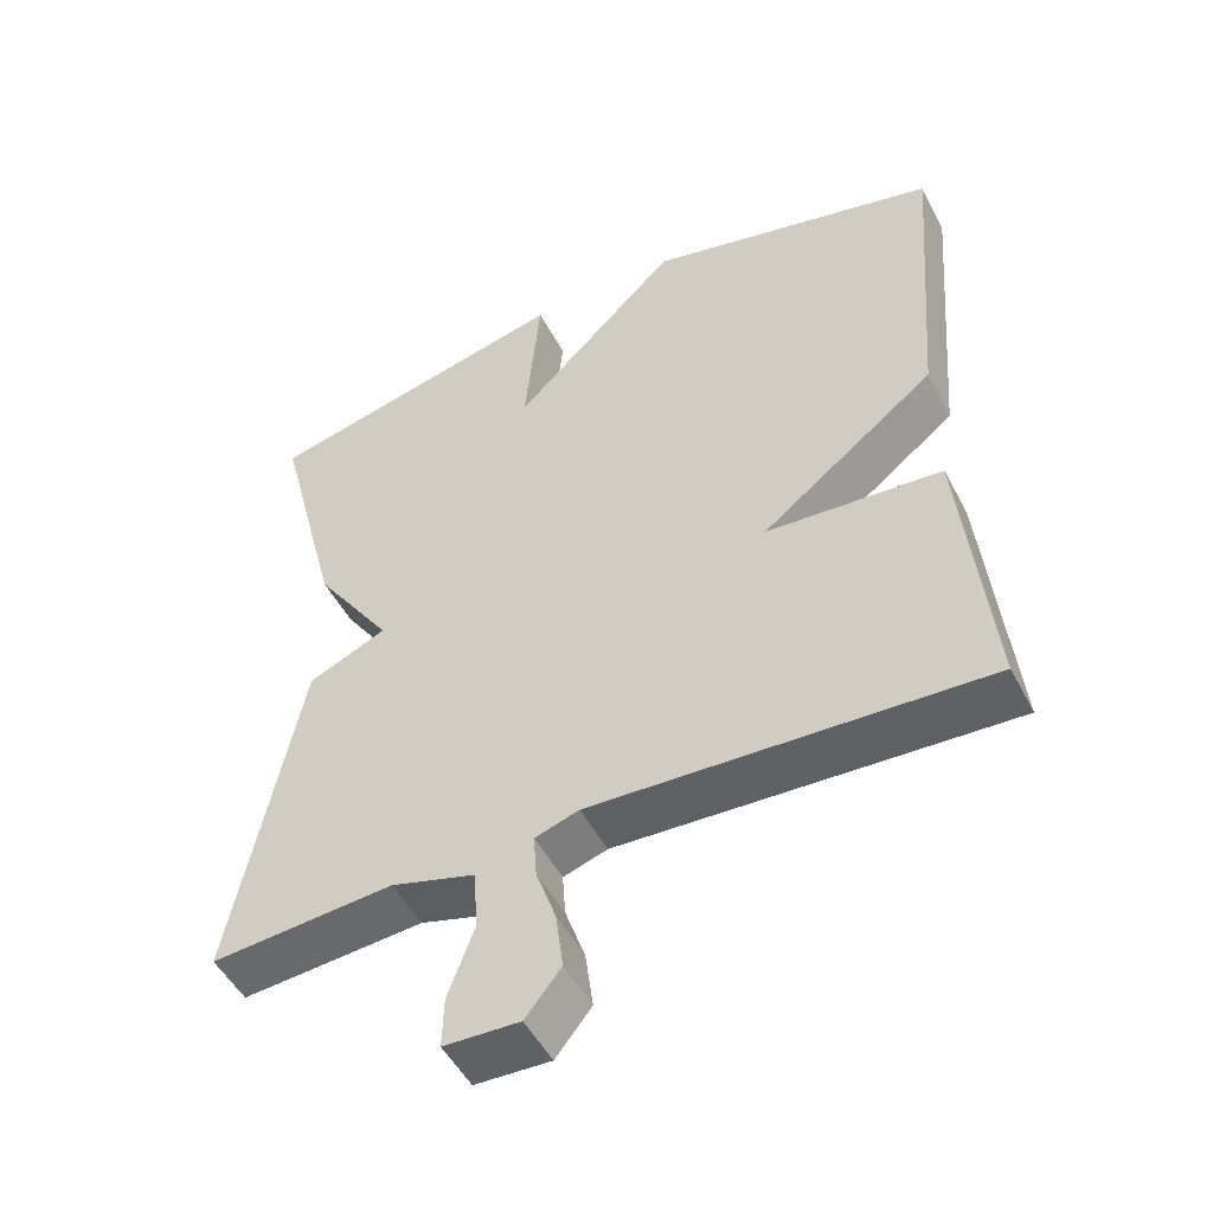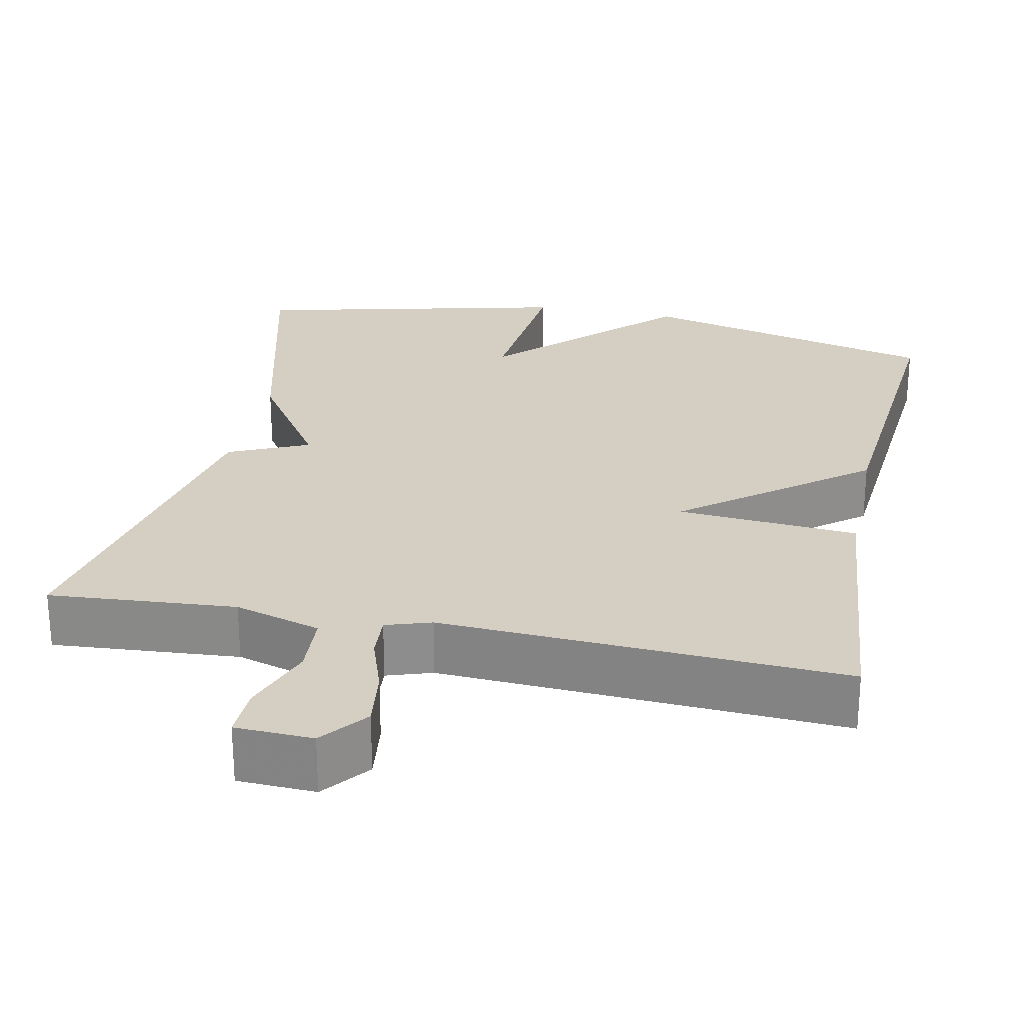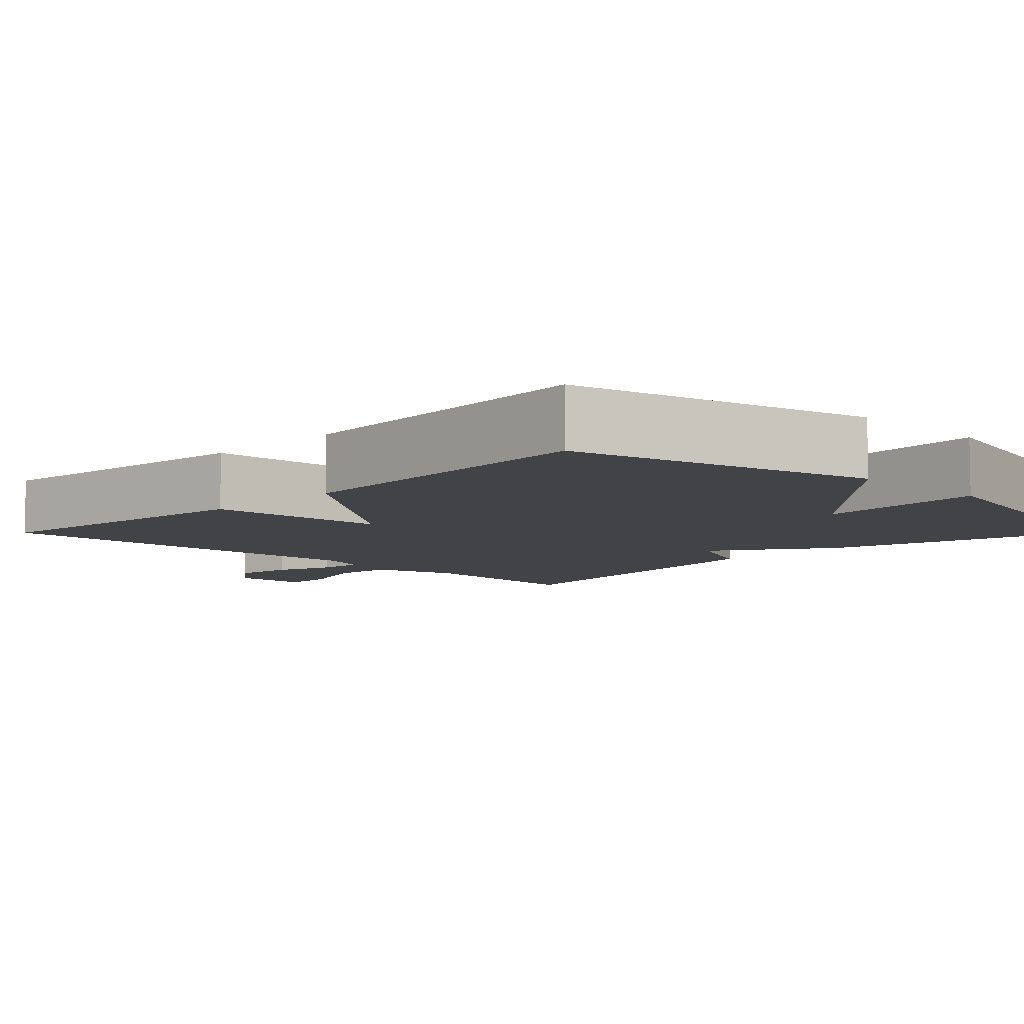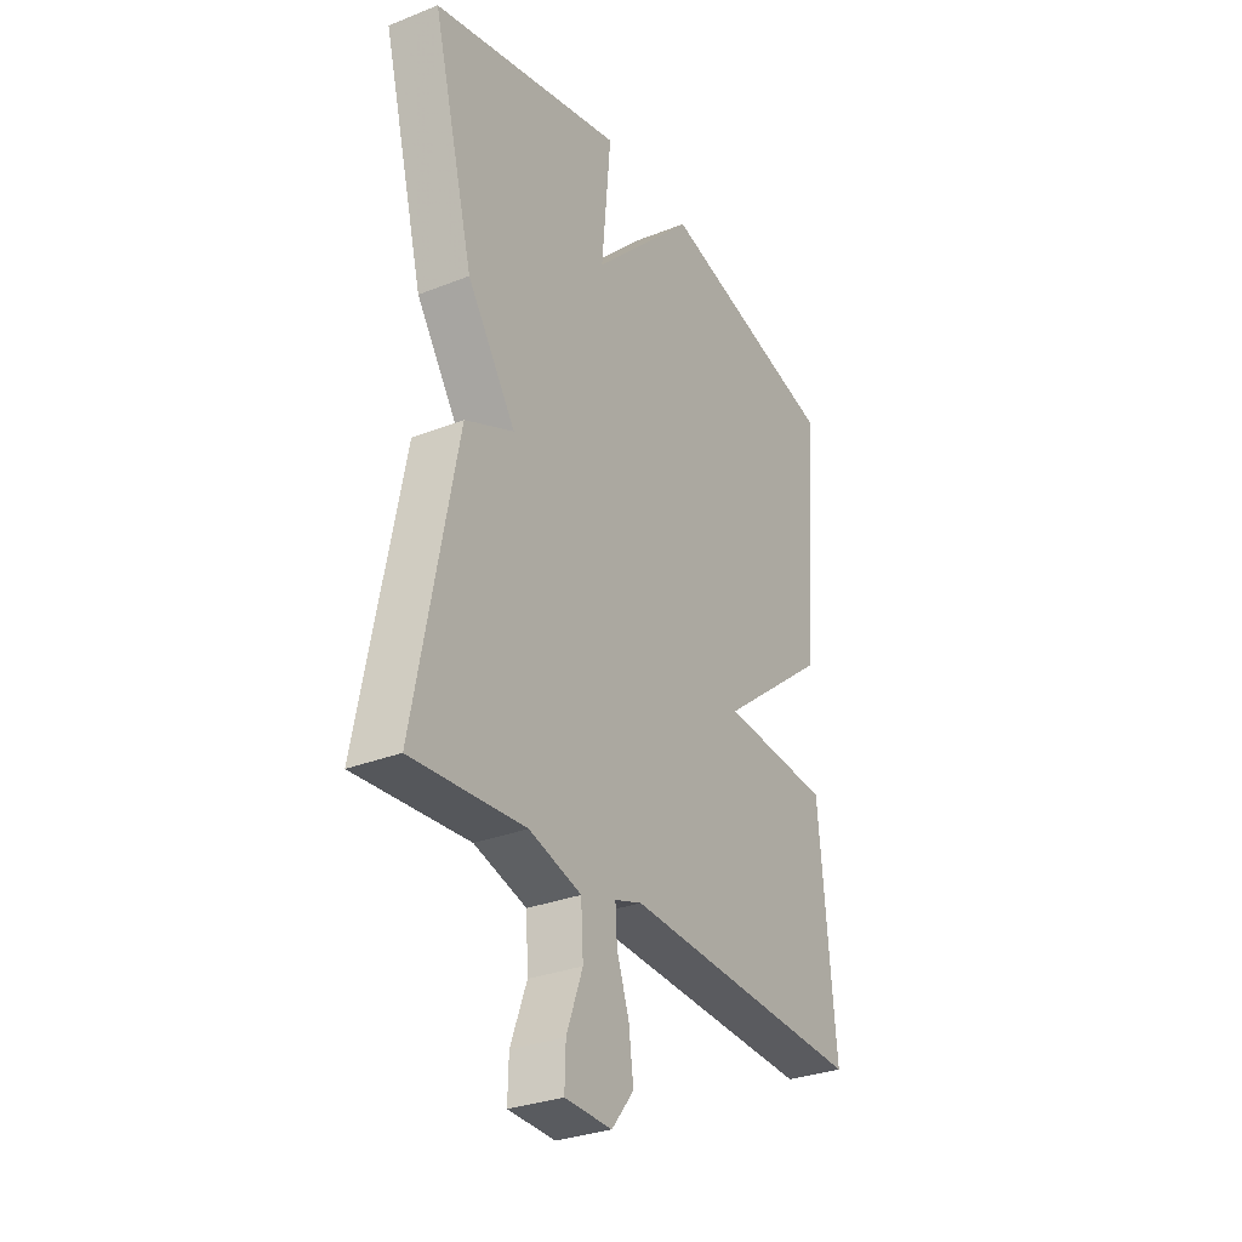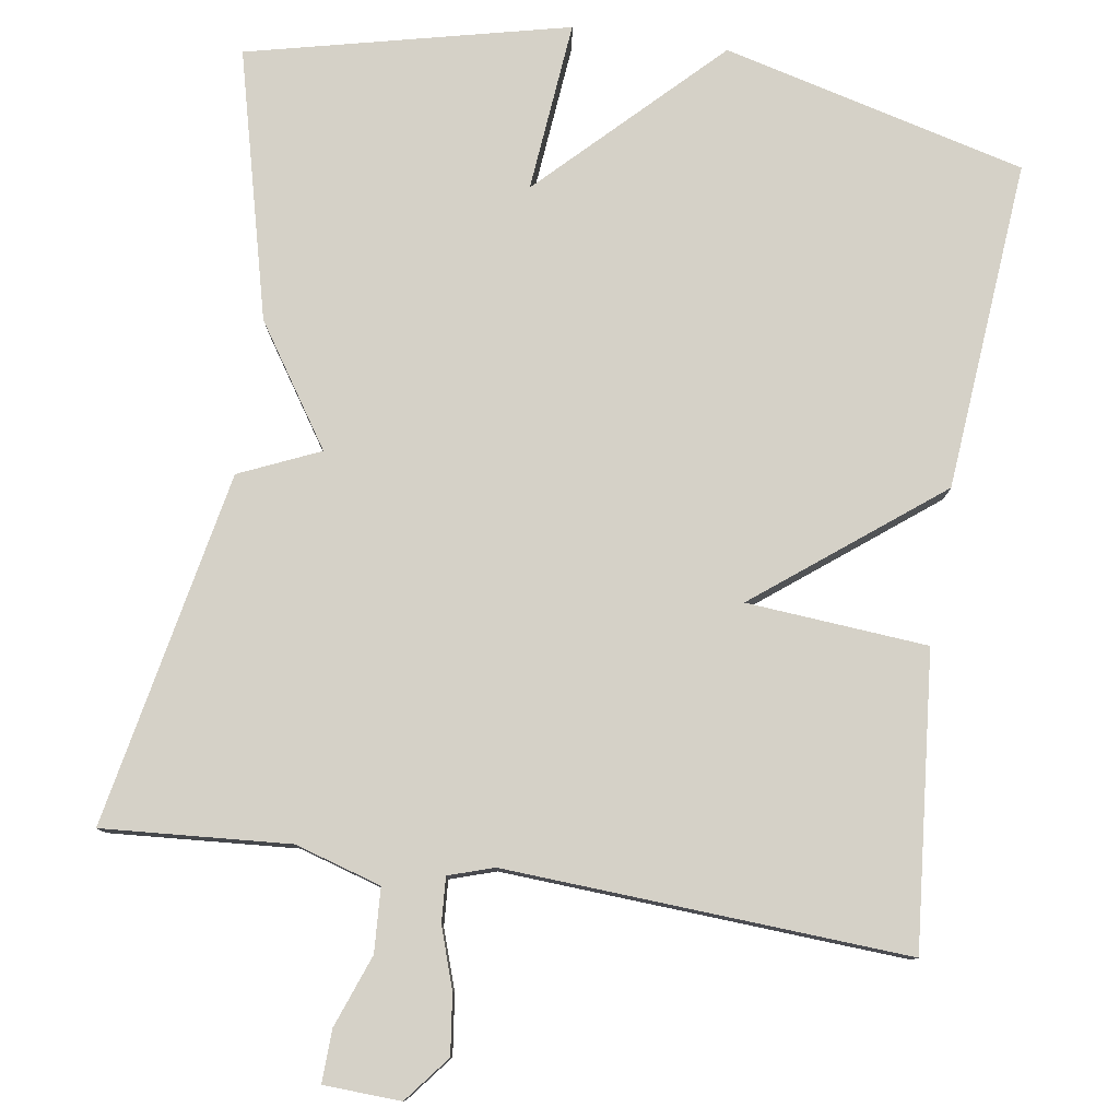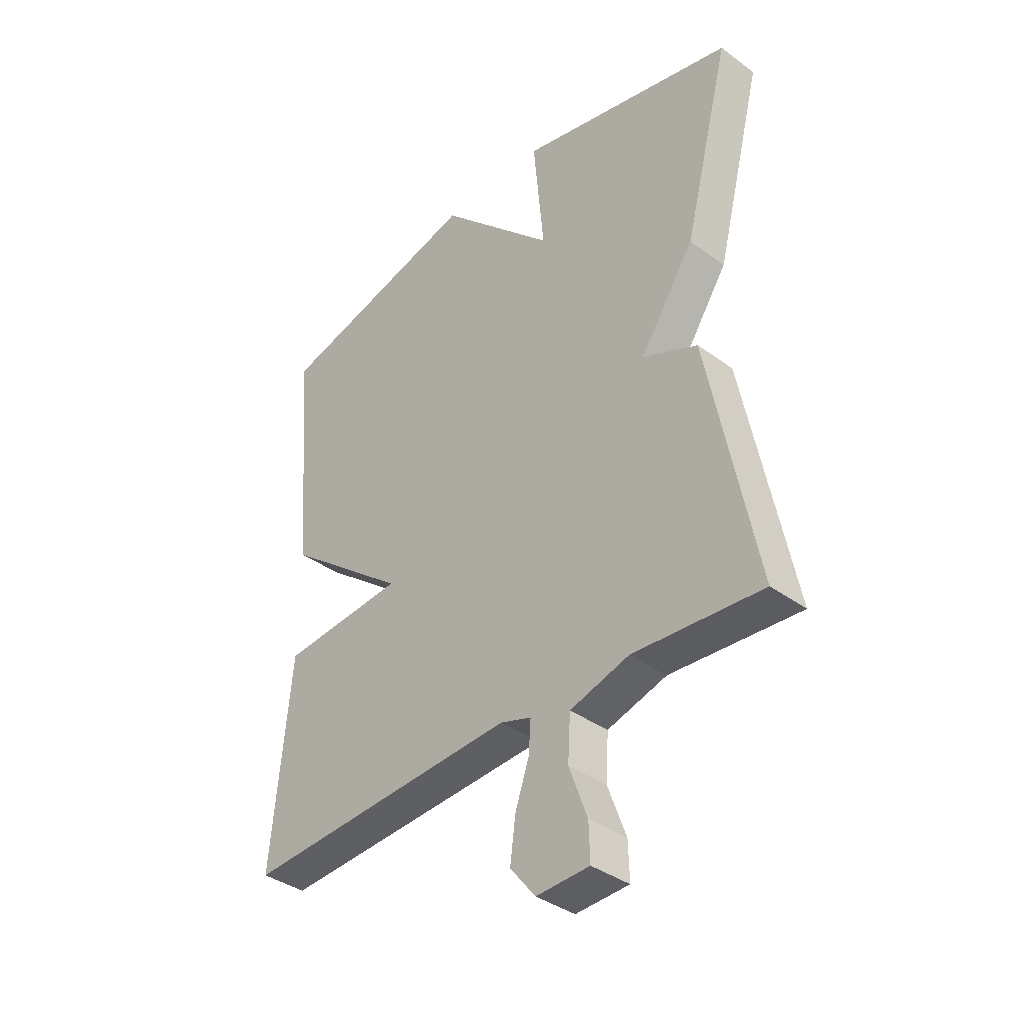
<metadata>
{"format":"obj","ext":"obj","renderer":"f3d","projection":"perspective","resolution":1024,"background":"white","views":[{"elev":-50.6,"azim":-153.0,"up":"+Z"},{"elev":25.8,"azim":-168.3,"up":"+Y"},{"elev":-7.4,"azim":-44.8,"up":"+Y"},{"elev":-30.5,"azim":119.7,"up":"+Z"},{"elev":79.4,"azim":-171.1,"up":"+Y"},{"elev":-37.9,"azim":47.0,"up":"+Z"}]}
</metadata>
<code>
v -0.5 0.07 -0.5
v -0.465 0.07 -0.124
v -0.233 0.07 -0.106
v -0.465 0.07 0.076
v -0.5 0.07 0.5
v -0.11 0.07 0.598
v 0.11 0.07 0.378
v 0.09 0.07 0.598
v 0.5 0.07 0.5
v 0.412 0.07 0.156
v 0.309 0.07 0.002
v 0.412 0.07 -0.044
v 0.5 0.07 -0.5
v 0.26 0.07 -0.482
v 0.149 0.07 -0.515
v 0.144 0.07 -0.597
v 0.178 0.07 -0.69
v 0.18 0.07 -0.757
v 0.081 0.07 -0.761
v 0.034 0.07 -0.702
v 0.044 0.07 -0.625
v 0.07 0.07 -0.549
v 0.074 0.07 -0.491
v 0.016 0.07 -0.472
v -0.5 0 -0.5
v -0.465 0 -0.124
v -0.233 0 -0.106
v -0.465 0 0.076
v -0.5 0 0.5
v -0.11 0 0.598
v 0.11 0 0.378
v 0.09 0 0.598
v 0.5 0 0.5
v 0.412 0 0.156
v 0.309 0 0.002
v 0.412 0 -0.044
v 0.5 0 -0.5
v 0.26 0 -0.482
v 0.149 0 -0.515
v 0.144 0 -0.597
v 0.178 0 -0.69
v 0.18 0 -0.757
v 0.081 0 -0.761
v 0.034 0 -0.702
v 0.044 0 -0.625
v 0.07 0 -0.549
v 0.074 0 -0.491
v 0.016 0 -0.472
f 20 21 22
f 19 20 22
f 18 19 22
f 17 18 22
f 16 17 22
f 15 16 22 23
f 14 15 23 24
f 11 12 13 14
f 9 10 11
f 8 9 11
f 7 8 11
f 7 11 14
f 6 7 14
f 5 6 14
f 4 5 14
f 3 4 14
f 24 1 2 3
f 3 14 24
f 46 45 44
f 46 44 43
f 46 43 42
f 46 42 41
f 46 41 40
f 47 46 40 39
f 48 47 39 38
f 38 37 36 35
f 35 34 33
f 35 33 32
f 35 32 31
f 38 35 31
f 38 31 30
f 38 30 29
f 38 29 28
f 38 28 27
f 27 26 25 48
f 48 38 27
f 1 25 26 2
f 2 26 27 3
f 3 27 28 4
f 4 28 29 5
f 5 29 30 6
f 6 30 31 7
f 7 31 32 8
f 8 32 33 9
f 9 33 34 10
f 10 34 35 11
f 11 35 36 12
f 12 36 37 13
f 13 37 38 14
f 14 38 39 15
f 15 39 40 16
f 16 40 41 17
f 17 41 42 18
f 18 42 43 19
f 19 43 44 20
f 20 44 45 21
f 21 45 46 22
f 22 46 47 23
f 23 47 48 24
f 24 48 25 1

</code>
